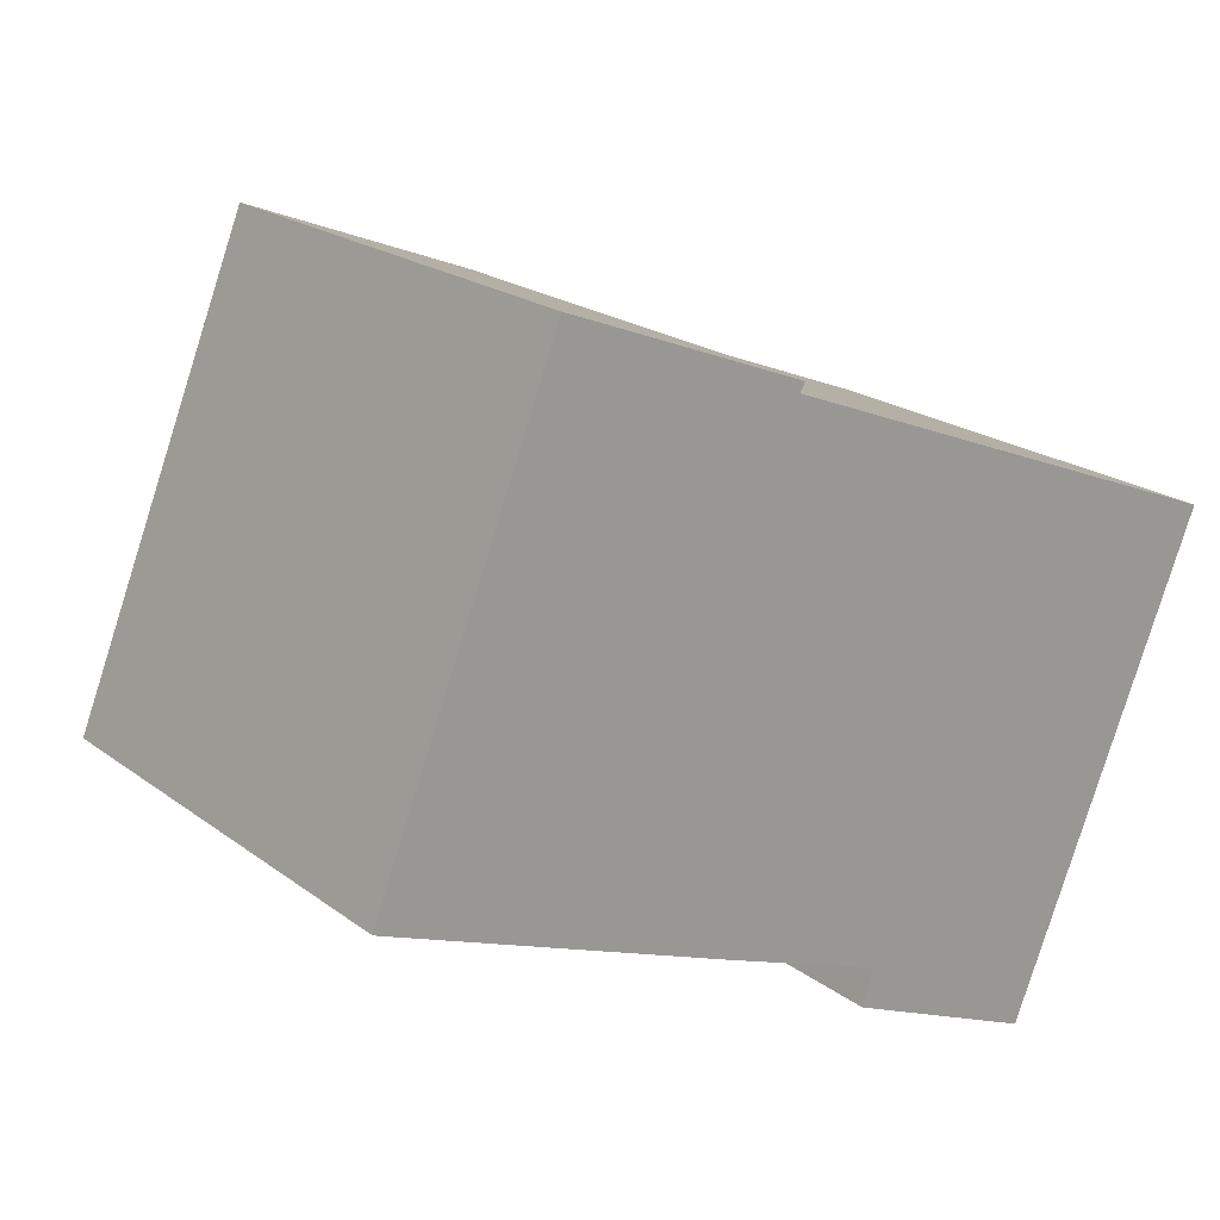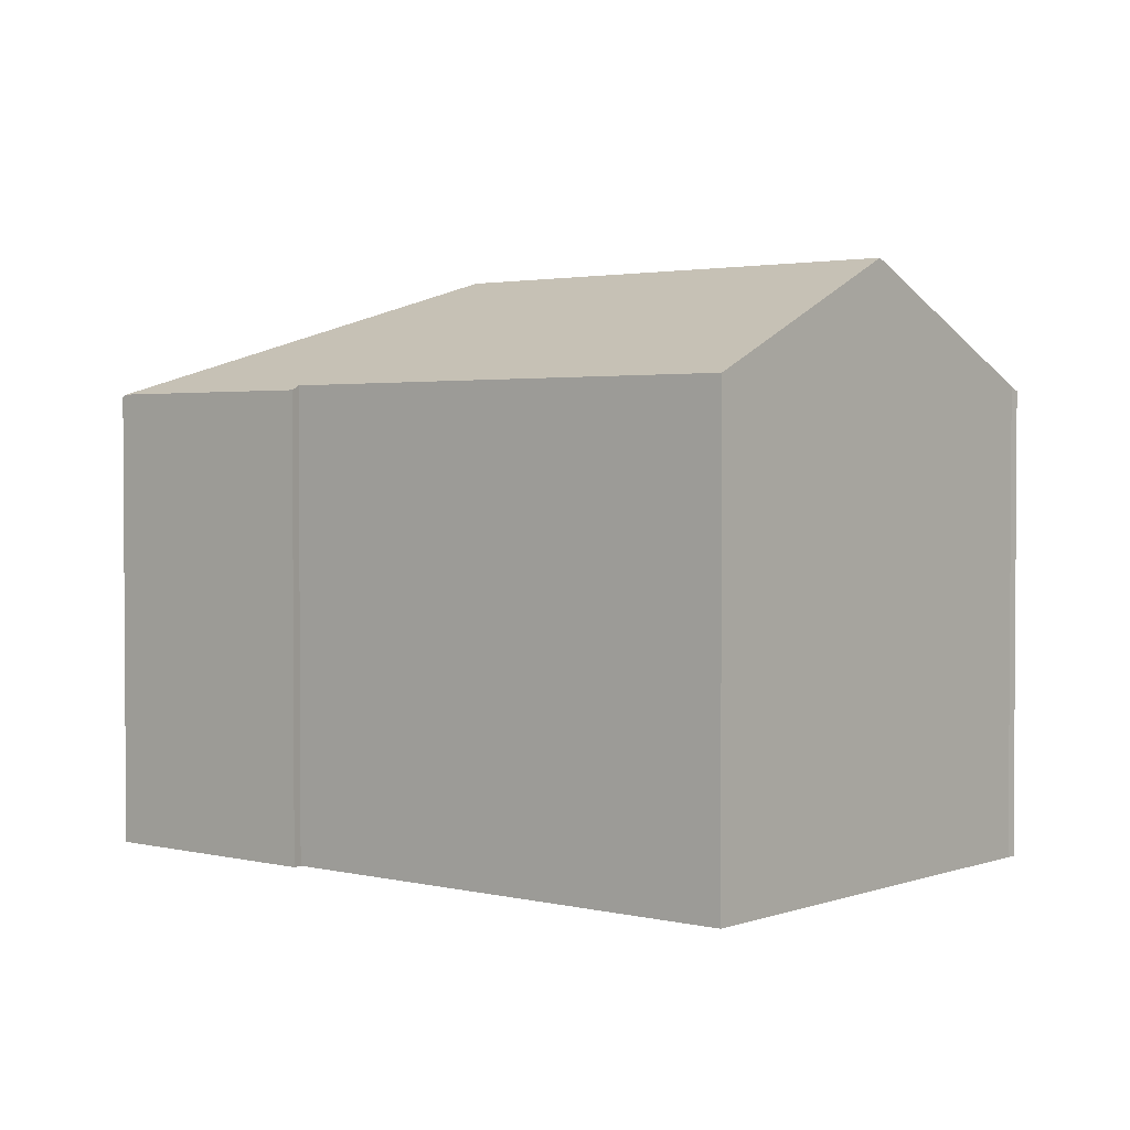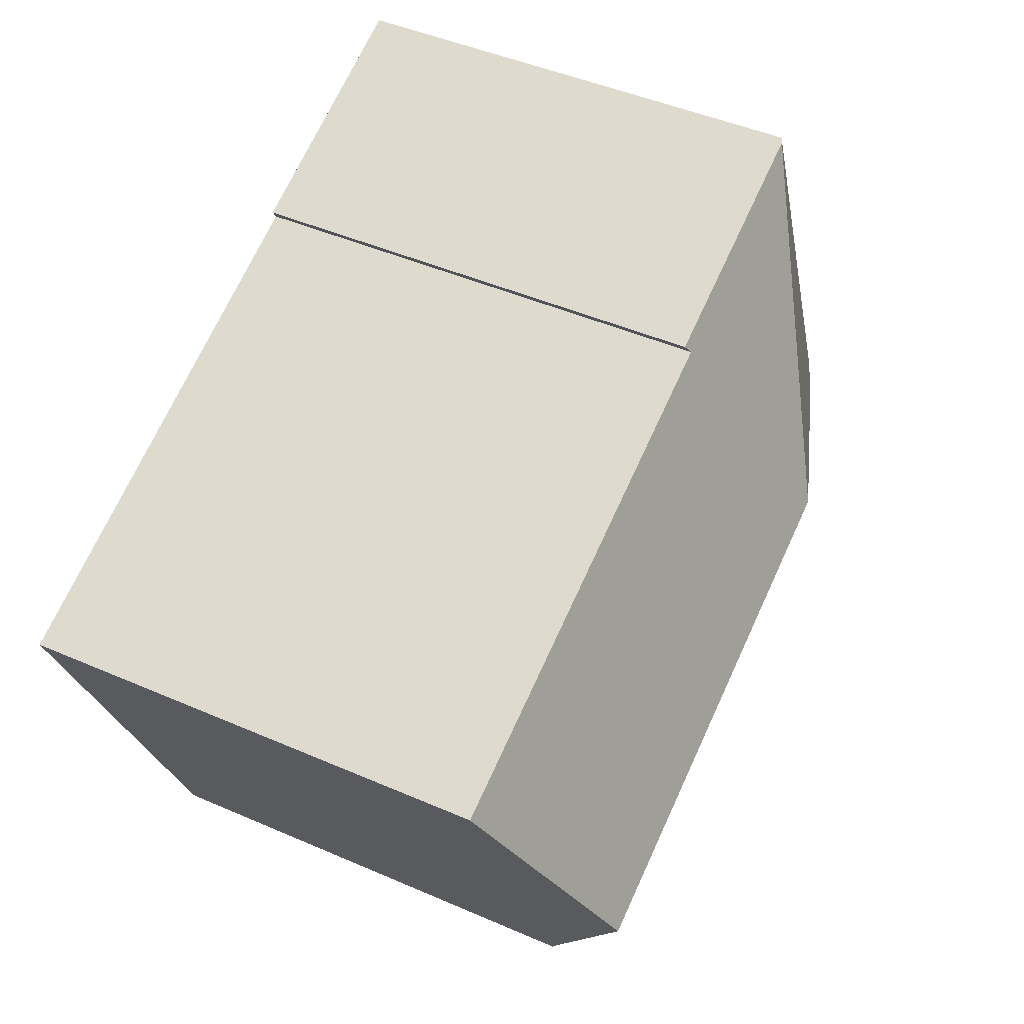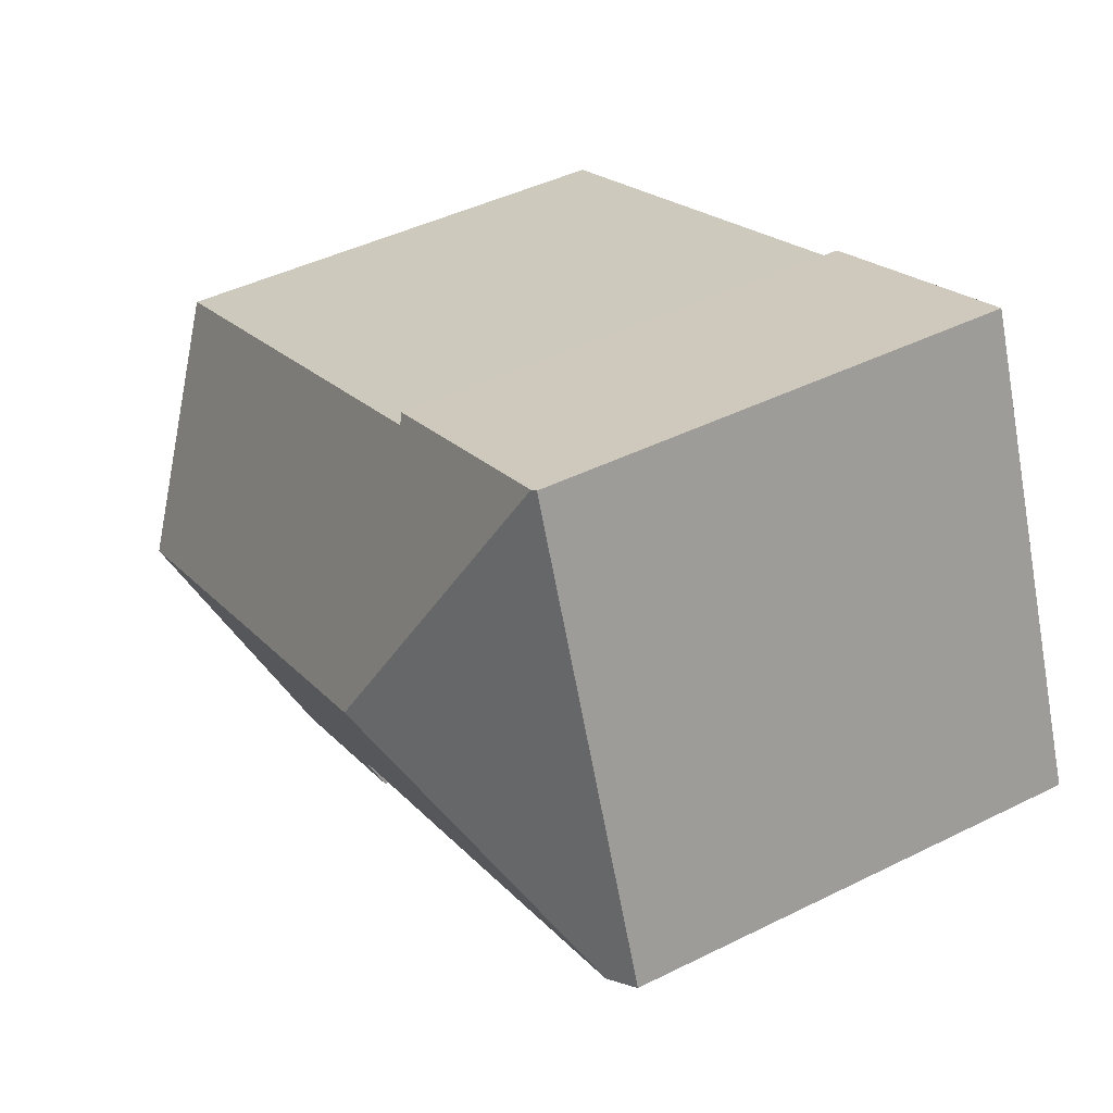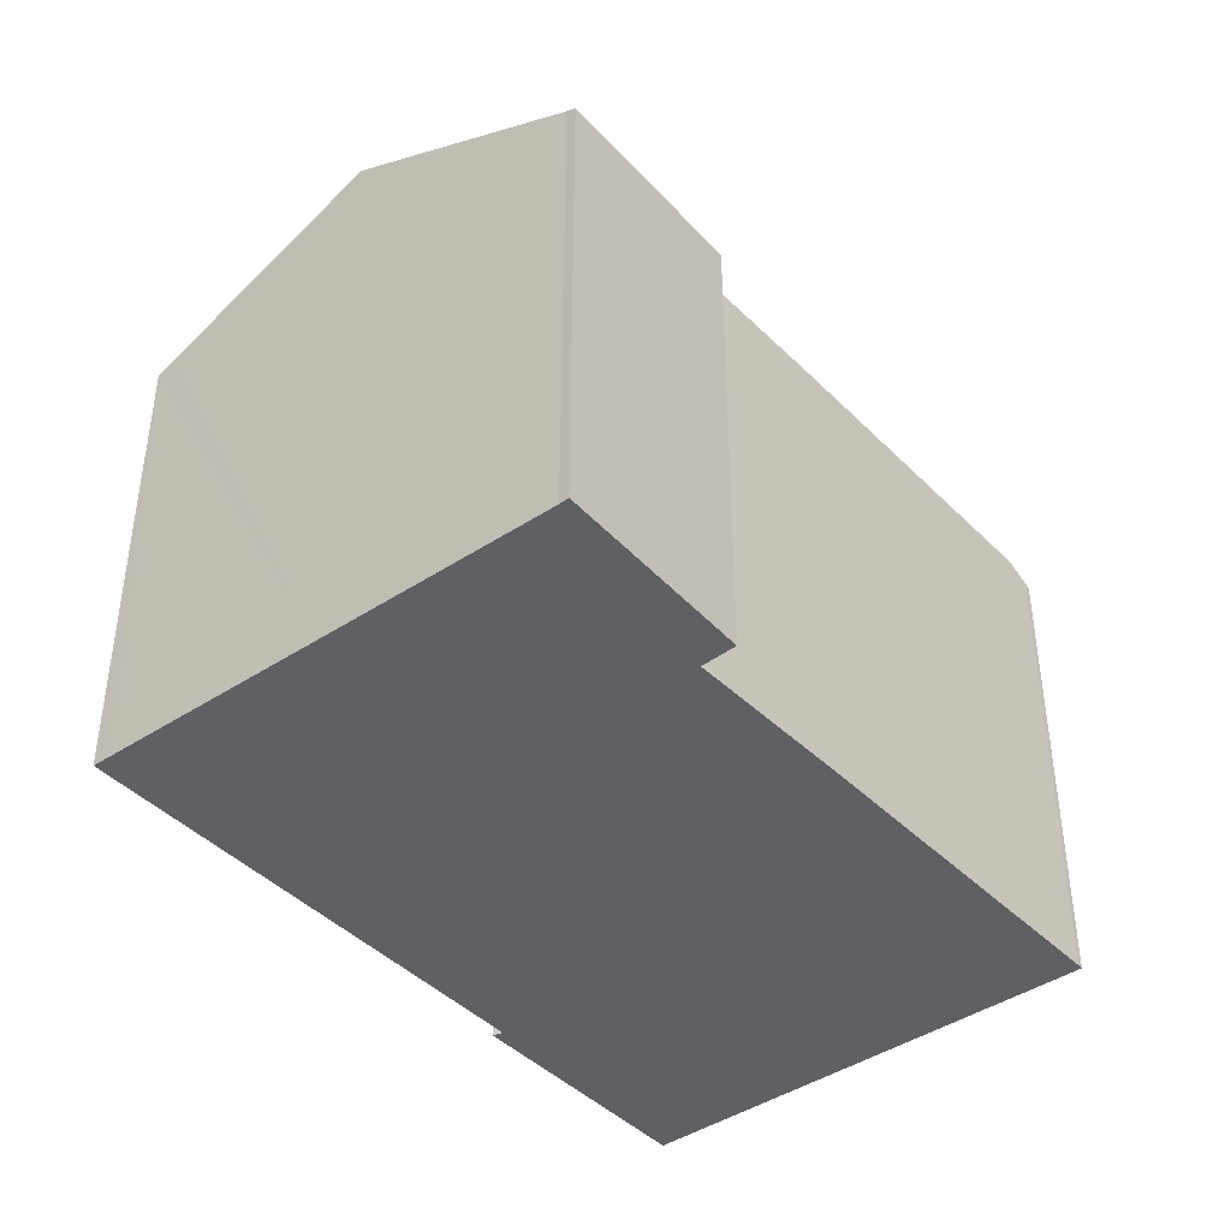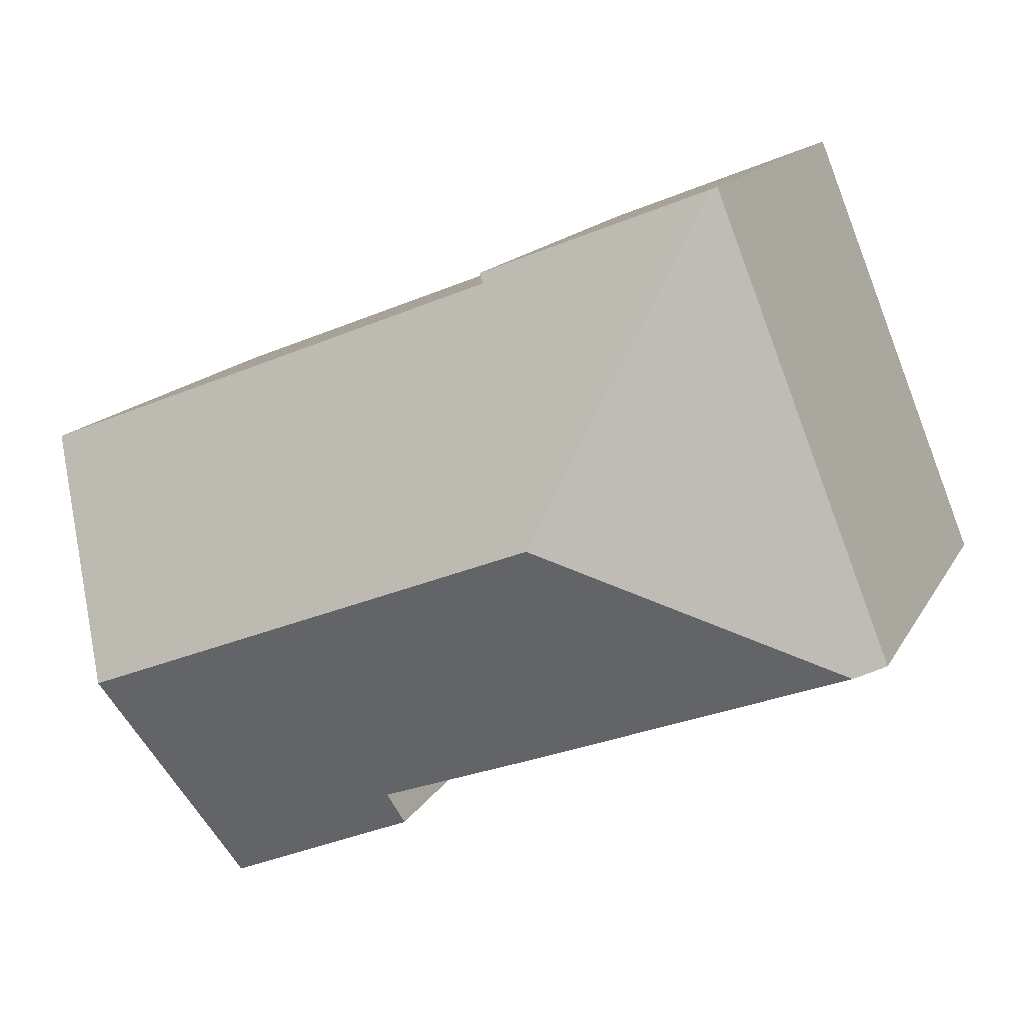
<metadata>
{"format":"obj","ext":"obj","renderer":"f3d","projection":"perspective","resolution":1024,"background":"white","views":[{"elev":20.6,"azim":-37.1,"up":"+Z"},{"elev":2.3,"azim":61.7,"up":"+Y"},{"elev":45.9,"azim":116.6,"up":"+Z"},{"elev":44.1,"azim":-120.2,"up":"+Z"},{"elev":-42.1,"azim":150.9,"up":"+Y"},{"elev":14.5,"azim":-160.5,"up":"+Z"}]}
</metadata>
<code>
v  9.286 16.62 3.242
v  25.02 13.7 3.992
v  22.54 16.62 -1.98
v  25.26 13.42 4.561
v  11.68 13.42 9.918
v  5.243 13.29 12.76
v  11.83 13.28 10.17
v  14.25 13.37 -6.443
v  19.84 13.44 -8.483
v  19.75 13.31 -8.754
v  21 14.8 -5.702
v  14.5 13.72 -5.702
v  14.59 13.85 -5.444
v  9.983 13.79 -3.765
v  0.866 13.72 -0.334
v  3.707 13.24 9.329
v  5.094 13.21 12.82
v  0 13.3 8.145e-16
v  0.147 13.37 -0.063
v  0.555 13.57 -0.217
v  5.094 -7.849e-16 12.82
v  11.83 -6.23e-16 10.17
v  5.243 -7.814e-16 12.76
v  25.26 -2.793e-16 4.561
v  11.68 -6.073e-16 9.918
v  22.54 1.212e-16 -1.98
v  19.84 5.194e-16 -8.483
v  21 3.491e-16 -5.702
v  25.02 -2.444e-16 3.992
v  19.75 5.36e-16 -8.754
v  14.25 3.945e-16 -6.443
v  0.147 3.858e-18 -0.063
v  0 0 0
v  14.59 3.333e-16 -5.444
v  14.5 3.491e-16 -5.702
v  3.707 -5.712e-16 9.329
v  9.983 2.305e-16 -3.765
v  0.866 2.045e-17 -0.334
v  0.555 1.329e-17 -0.217
g defaultobject
f 1 2 3
f 2 1 4
f 4 1 5
f 5 1 6
f 5 6 7
f 8 9 10
f 9 8 11
f 11 8 3
f 3 8 12
f 3 12 13
f 3 13 1
f 1 13 14
f 1 14 15
f 6 16 17
f 16 6 1
f 16 1 18
f 18 1 15
f 18 15 19
f 19 15 20
f 17 7 6
f 7 17 21
f 7 21 22
f 22 21 23
f 5 24 4
f 24 5 25
f 7 25 5
f 25 7 22
f 26 3 2
f 3 26 11
f 11 26 9
f 9 26 27
f 27 26 28
f 4 26 2
f 26 4 29
f 29 4 24
f 27 10 9
f 10 27 30
f 10 31 8
f 31 10 30
f 32 18 19
f 18 32 33
f 12 34 13
f 34 12 8
f 34 8 31
f 34 31 35
f 33 16 18
f 16 33 17
f 17 33 21
f 21 33 36
f 34 14 13
f 14 34 15
f 15 34 37
f 15 37 20
f 20 37 19
f 19 37 32
f 32 37 38
f 32 38 39
f 37 25 38
f 25 37 24
f 24 37 34
f 24 34 35
f 24 35 31
f 24 31 28
f 28 31 27
f 27 31 30
f 24 28 26
f 24 26 29
f 36 23 21
f 23 36 33
f 23 33 22
f 22 33 32
f 22 32 39
f 22 39 38
f 22 38 25

</code>
